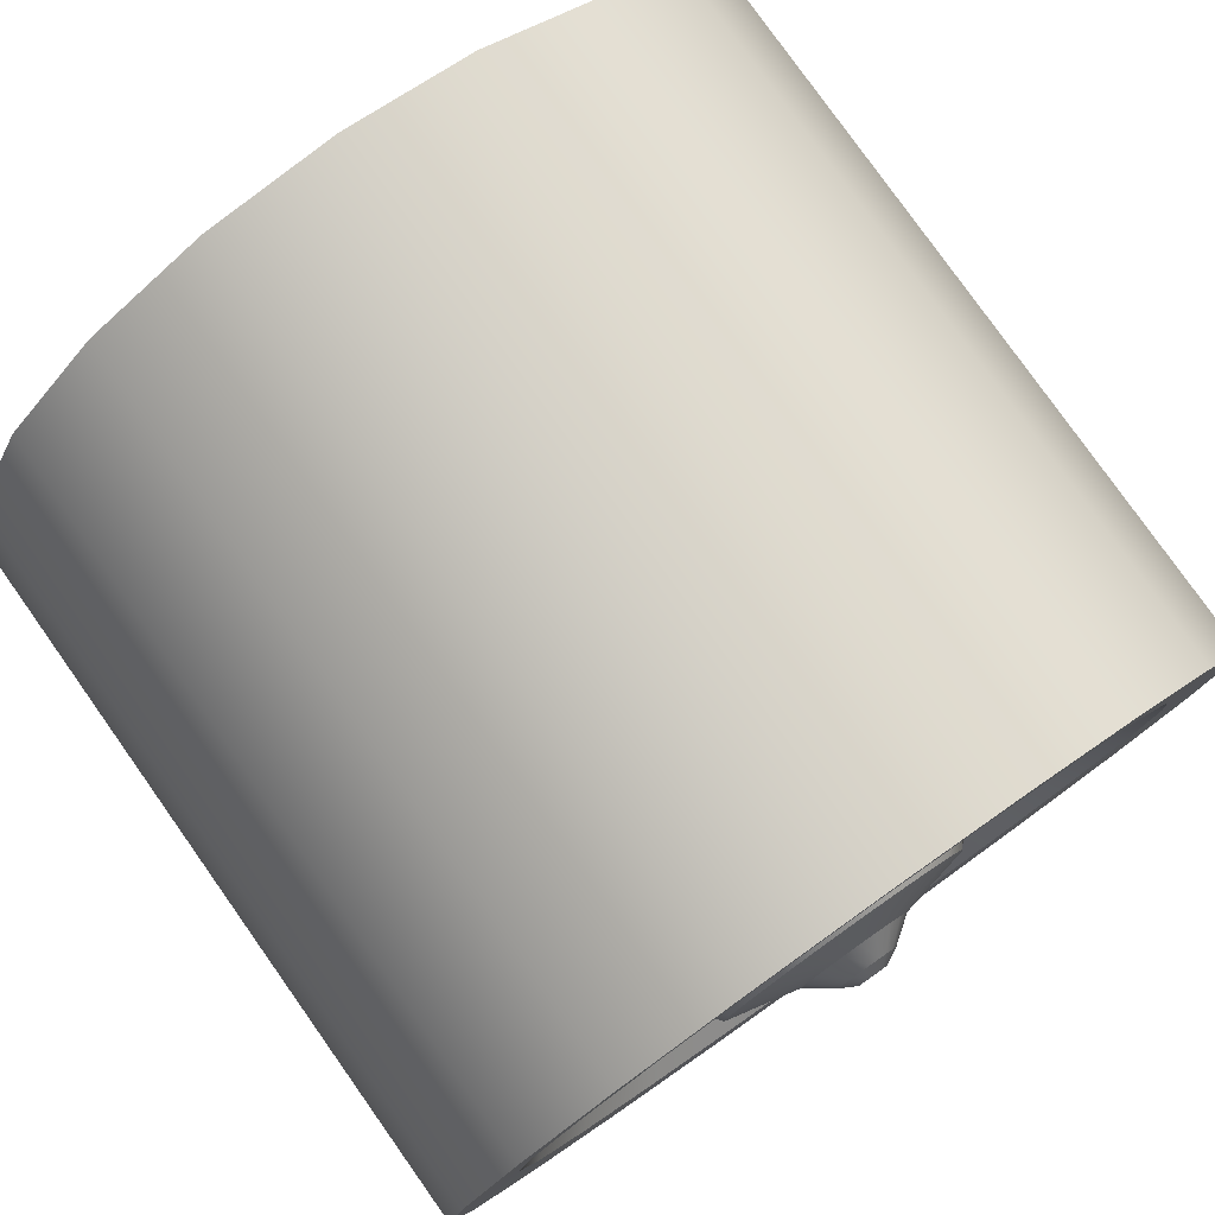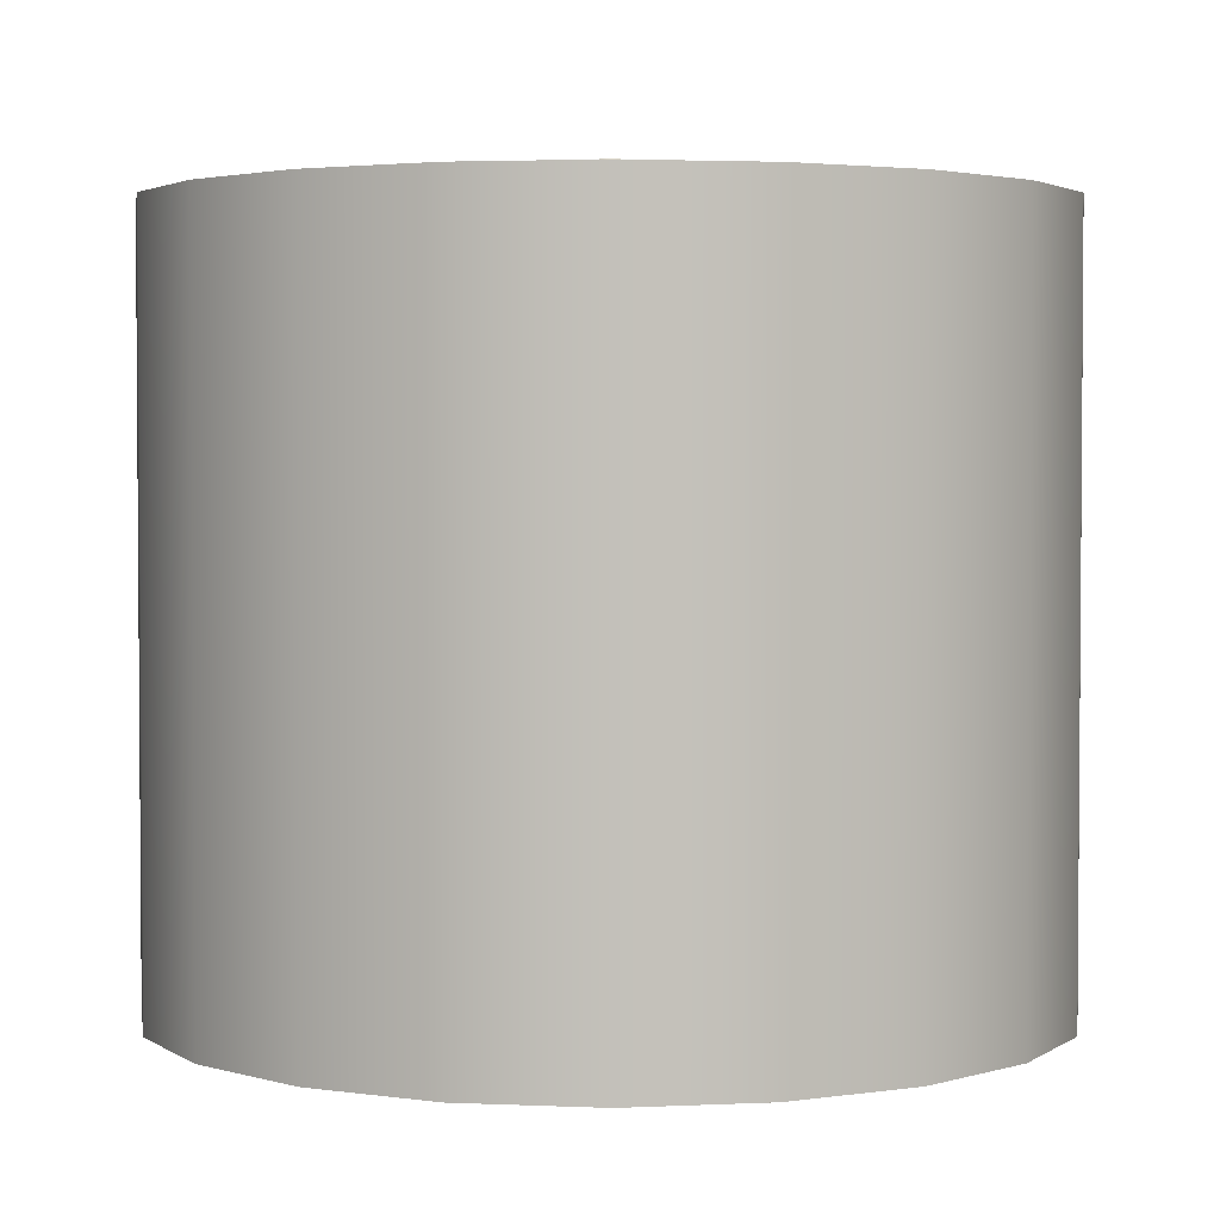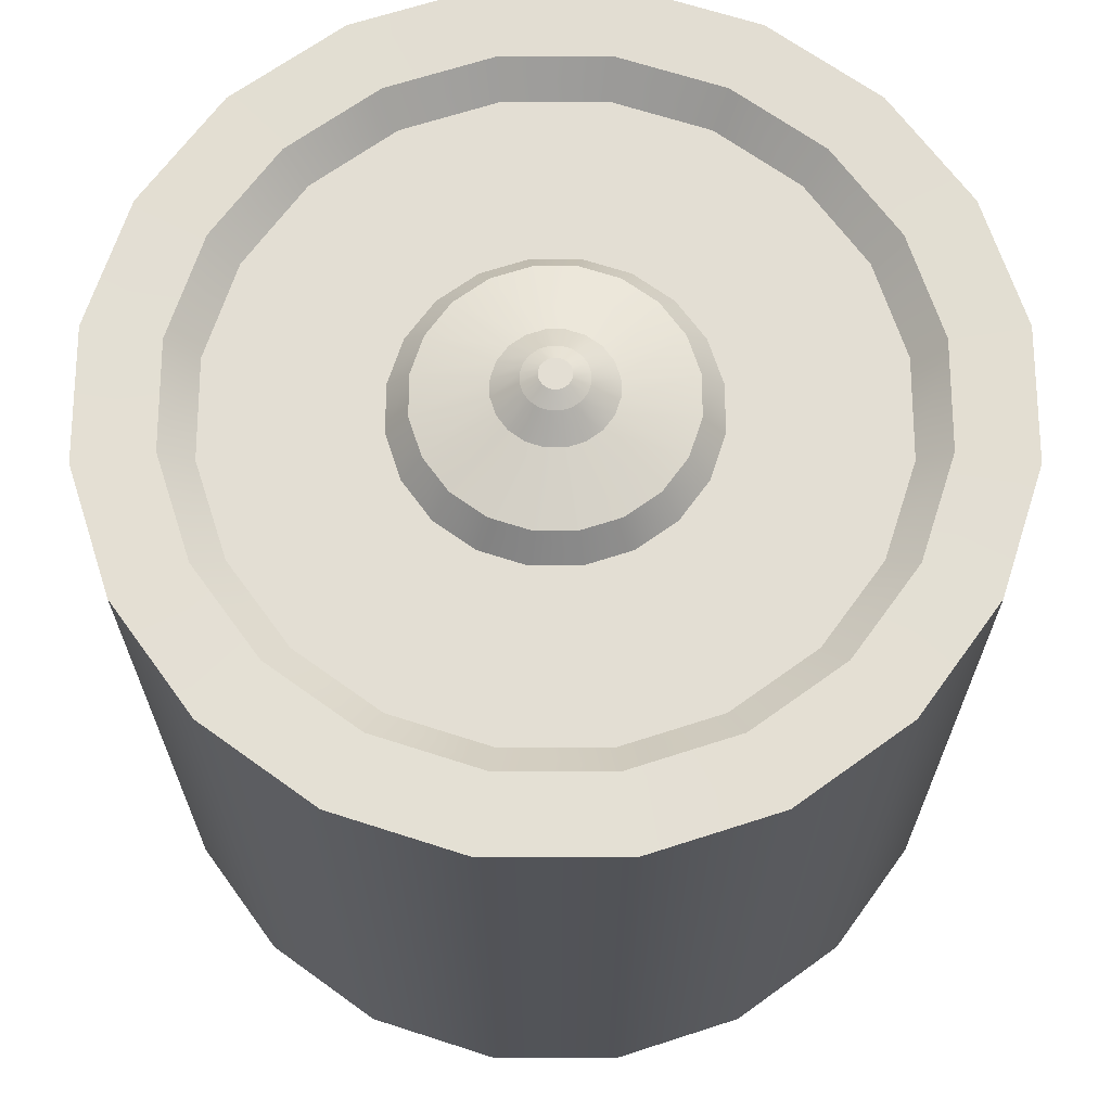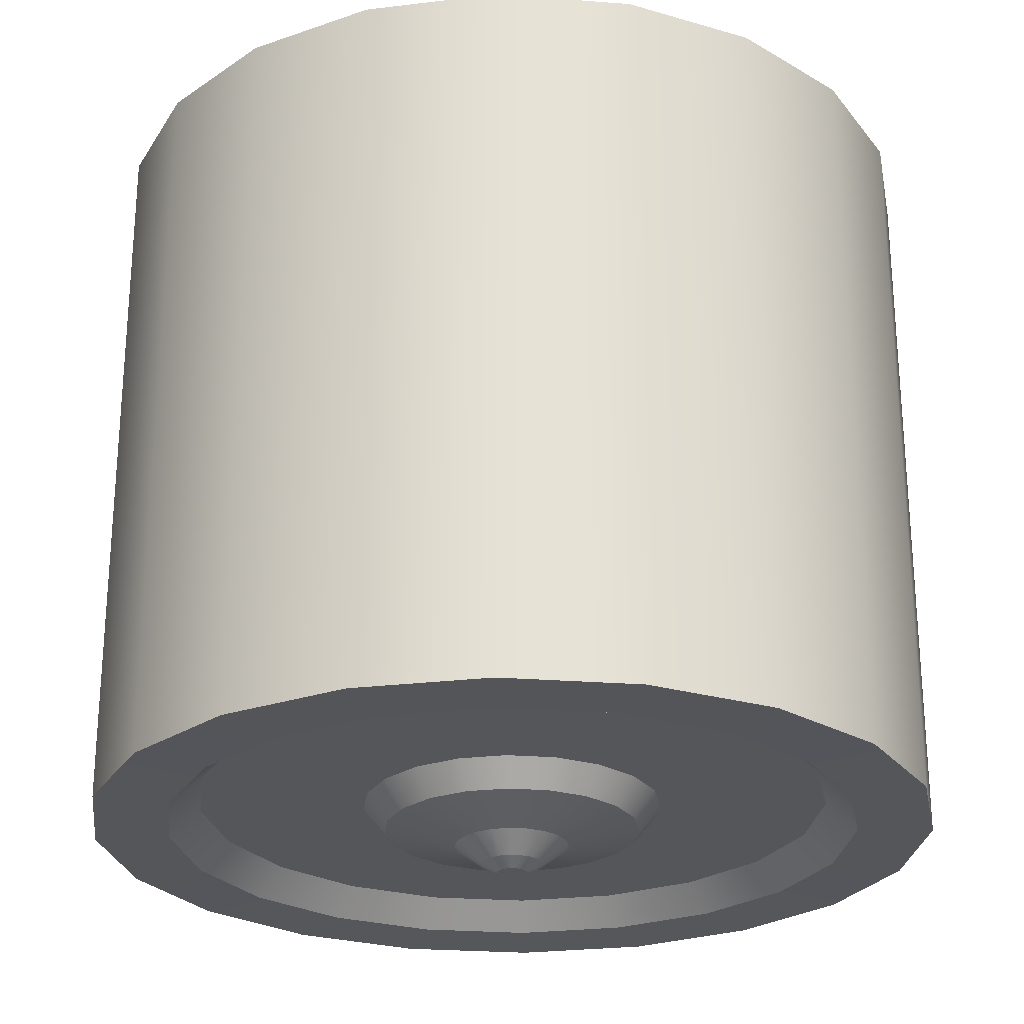
<metadata>
{"format":"obj","ext":"obj","renderer":"f3d","projection":"perspective","resolution":1024,"background":"white","views":[{"elev":79.2,"azim":-35.3,"up":"+Y"},{"elev":2.8,"azim":-72.3,"up":"+Z"},{"elev":67.2,"azim":171.0,"up":"+Z"},{"elev":-25.7,"azim":110.0,"up":"+Z"}]}
</metadata>
<code>
o Cylinder.016_Cylinder.022
v -2.6e-05 1.158 -0.9908
v 0.3578 1.101 -0.9908
v 0.6806 0.9367 -0.9908
v 0.9367 0.6806 -0.9908
v 1.101 0.3578 -0.9908
v 1.158 -1.7e-05 -0.9908
v 1.101 -0.3578 -0.9908
v 0.9367 -0.6806 -0.9908
v 0.6806 -0.9368 -0.9908
v 0.3578 -1.101 -0.9908
v -2.6e-05 -1.158 -0.9908
v -0.3578 -1.101 -0.9908
v -0.6806 -0.9368 -0.9908
v -0.9368 -0.6806 -0.9908
v -1.101 -0.3578 -0.9908
v -1.158 -1.7e-05 -0.9908
v -1.101 0.3578 -0.9908
v -0.9368 0.6806 -0.9908
v -0.6806 0.9367 -0.9908
v -0.3578 1.101 -0.9908
v -2.6e-05 0.9529 -0.9869
v 0.2944 0.9063 -0.9869
v 0.5601 0.7709 -0.9869
v 0.7709 0.5601 -0.9869
v 0.9063 0.2945 -0.9869
v 0.9529 -1.7e-05 -0.9869
v 0.9063 -0.2945 -0.9869
v 0.7709 -0.5601 -0.9869
v 0.5601 -0.771 -0.9869
v 0.2944 -0.9063 -0.9869
v -2.6e-05 -0.953 -0.9869
v -0.2945 -0.9063 -0.9869
v -0.5601 -0.771 -0.9869
v -0.771 -0.5601 -0.9869
v -0.9063 -0.2945 -0.9869
v -0.953 -1.7e-05 -0.9869
v -0.9063 0.2945 -0.9869
v -0.771 0.5601 -0.9869
v -0.5601 0.7709 -0.9869
v -0.2945 0.9063 -0.9869
v -2.6e-05 0.869 -0.9094
v 0.2685 0.8265 -0.9094
v 0.5108 0.7031 -0.9094
v 0.7031 0.5108 -0.9094
v 0.8265 0.2685 -0.9094
v 0.869 -1.7e-05 -0.9094
v 0.8265 -0.2686 -0.9094
v 0.7031 -0.5108 -0.9094
v 0.5108 -0.7031 -0.9094
v 0.2685 -0.8265 -0.9094
v -2.6e-05 -0.8691 -0.9094
v -0.2686 -0.8265 -0.9094
v -0.5108 -0.7031 -0.9094
v -0.7031 -0.5108 -0.9094
v -0.8265 -0.2686 -0.9094
v -0.8691 -1.7e-05 -0.9094
v -0.8265 0.2685 -0.9094
v -0.7031 0.5108 -0.9094
v -0.5108 0.7031 -0.9094
v -0.2686 0.8265 -0.9094
v -2.6e-05 0.413 -0.9094
v 0.1276 0.3928 -0.9094
v 0.2427 0.3341 -0.9094
v 0.3341 0.2427 -0.9094
v 0.3928 0.1276 -0.9094
v 0.413 -1.7e-05 -0.9094
v 0.3928 -0.1276 -0.9094
v 0.3341 -0.2428 -0.9094
v 0.2427 -0.3341 -0.9094
v 0.1276 -0.3928 -0.9094
v -2.6e-05 -0.413 -0.9094
v -0.1276 -0.3928 -0.9094
v -0.2428 -0.3341 -0.9094
v -0.3341 -0.2428 -0.9094
v -0.3928 -0.1276 -0.9094
v -0.413 -1.7e-05 -0.9094
v -0.3928 0.1276 -0.9094
v -0.3341 0.2427 -0.9094
v -0.2428 0.3341 -0.9094
v -0.1276 0.3928 -0.9094
v -2.6e-05 0.3536 -0.9811
v 0.1092 0.3363 -0.9811
v 0.2078 0.286 -0.9811
v 0.286 0.2078 -0.9811
v 0.3363 0.1092 -0.9811
v 0.3536 -1.7e-05 -0.9811
v 0.3363 -0.1093 -0.9811
v 0.286 -0.2079 -0.9811
v 0.2078 -0.2861 -0.9811
v 0.1092 -0.3363 -0.9811
v -2.6e-05 -0.3536 -0.9811
v -0.1093 -0.3363 -0.9811
v -0.2079 -0.2861 -0.9811
v -0.2861 -0.2079 -0.9811
v -0.3363 -0.1093 -0.9811
v -0.3536 -1.7e-05 -0.9811
v -0.3363 0.1092 -0.9811
v -0.2861 0.2078 -0.9811
v -0.2079 0.286 -0.9811
v -0.1093 0.3363 -0.9811
v -2.6e-05 0.1574 -1.023
v 0.04861 0.1497 -1.023
v 0.09248 0.1273 -1.023
v 0.1273 0.09249 -1.023
v 0.1497 0.04862 -1.023
v 0.1574 -1.7e-05 -1.023
v 0.1497 -0.04865 -1.023
v 0.1273 -0.09252 -1.023
v 0.09248 -0.1273 -1.023
v 0.04861 -0.1497 -1.023
v -2.6e-05 -0.1574 -1.023
v -0.04866 -0.1497 -1.023
v -0.09253 -0.1273 -1.023
v -0.1274 -0.09252 -1.023
v -0.1497 -0.04865 -1.023
v -0.1574 -1.7e-05 -1.023
v -0.1497 0.04862 -1.023
v -0.1274 0.09249 -1.023
v -0.09253 0.1273 -1.023
v -0.04866 0.1497 -1.023
v -2.6e-05 0.08581 -1.076
v 0.0265 0.08161 -1.076
v 0.05042 0.06942 -1.076
v 0.06941 0.05043 -1.076
v 0.0816 0.02651 -1.076
v 0.0858 -1.7e-05 -1.076
v 0.0816 -0.02654 -1.076
v 0.06941 -0.05047 -1.076
v 0.05042 -0.06945 -1.076
v 0.0265 -0.08164 -1.076
v -2.6e-05 -0.08585 -1.076
v -0.02655 -0.08164 -1.076
v -0.05047 -0.06945 -1.076
v -0.06946 -0.05047 -1.076
v -0.08165 -0.02654 -1.076
v -0.08586 -1.7e-05 -1.076
v -0.08165 0.02651 -1.076
v -0.06946 0.05043 -1.076
v -0.05047 0.06942 -1.076
v -0.02655 0.08161 -1.076
v -2.6e-05 0.04164 -1.099
v 0.01285 0.0396 -1.099
v 0.02446 0.03368 -1.099
v 0.03367 0.02447 -1.099
v 0.03959 0.01286 -1.099
v 0.04163 -1.7e-05 -1.099
v 0.03959 -0.01289 -1.099
v 0.03367 -0.0245 -1.099
v 0.02446 -0.03372 -1.099
v 0.01285 -0.03963 -1.099
v -2.6e-05 -0.04167 -1.099
v -0.0129 -0.03963 -1.099
v -0.02451 -0.03372 -1.099
v -0.03372 -0.0245 -1.099
v -0.03964 -0.01289 -1.099
v -0.04168 -1.7e-05 -1.099
v -0.03964 0.01286 -1.099
v -0.03372 0.02447 -1.099
v -0.02451 0.03368 -1.099
v -0.0129 0.0396 -1.099
v -2.6e-05 1.158 0.9908
v 0.3578 1.101 0.9908
v 0.6806 0.9367 0.9908
v 0.9367 0.6806 0.9908
v 1.101 0.3578 0.9908
v 1.158 -1.7e-05 0.9908
v 1.101 -0.3578 0.9908
v 0.9367 -0.6806 0.9908
v 0.6806 -0.9368 0.9908
v 0.3578 -1.101 0.9908
v -2.6e-05 -1.158 0.9908
v -0.3578 -1.101 0.9908
v -0.6806 -0.9368 0.9908
v -0.9368 -0.6806 0.9908
v -1.101 -0.3578 0.9908
v -1.158 -1.7e-05 0.9908
v -1.101 0.3578 0.9908
v -0.9368 0.6806 0.9908
v -0.6806 0.9367 0.9908
v -0.3578 1.101 0.9908
v -2.6e-05 0.9529 0.9869
v 0.2944 0.9063 0.9869
v 0.5601 0.7709 0.9869
v 0.7709 0.5601 0.9869
v 0.9063 0.2945 0.9869
v 0.9529 -1.7e-05 0.9869
v 0.9063 -0.2945 0.9869
v 0.7709 -0.5601 0.9869
v 0.5601 -0.771 0.9869
v 0.2944 -0.9063 0.9869
v -2.6e-05 -0.953 0.9869
v -0.2945 -0.9063 0.9869
v -0.5601 -0.771 0.9869
v -0.771 -0.5601 0.9869
v -0.9063 -0.2945 0.9869
v -0.953 -1.7e-05 0.9869
v -0.9063 0.2945 0.9869
v -0.771 0.5601 0.9869
v -0.5601 0.7709 0.9869
v -0.2945 0.9063 0.9869
v -2.6e-05 0.869 0.9094
v 0.2685 0.8265 0.9094
v 0.5108 0.7031 0.9094
v 0.7031 0.5108 0.9094
v 0.8265 0.2685 0.9094
v 0.869 -1.7e-05 0.9094
v 0.8265 -0.2686 0.9094
v 0.7031 -0.5108 0.9094
v 0.5108 -0.7031 0.9094
v 0.2685 -0.8265 0.9094
v -2.6e-05 -0.8691 0.9094
v -0.2686 -0.8265 0.9094
v -0.5108 -0.7031 0.9094
v -0.7031 -0.5108 0.9094
v -0.8265 -0.2686 0.9094
v -0.8691 -1.7e-05 0.9094
v -0.8265 0.2685 0.9094
v -0.7031 0.5108 0.9094
v -0.5108 0.7031 0.9094
v -0.2686 0.8265 0.9094
v -2.6e-05 0.413 0.9094
v 0.1276 0.3928 0.9094
v 0.2427 0.3341 0.9094
v 0.3341 0.2427 0.9094
v 0.3928 0.1276 0.9094
v 0.413 -1.7e-05 0.9094
v 0.3928 -0.1276 0.9094
v 0.3341 -0.2428 0.9094
v 0.2427 -0.3341 0.9094
v 0.1276 -0.3928 0.9094
v -2.6e-05 -0.413 0.9094
v -0.1276 -0.3928 0.9094
v -0.2428 -0.3341 0.9094
v -0.3341 -0.2428 0.9094
v -0.3928 -0.1276 0.9094
v -0.413 -1.7e-05 0.9094
v -0.3928 0.1276 0.9094
v -0.3341 0.2427 0.9094
v -0.2428 0.3341 0.9094
v -0.1276 0.3928 0.9094
v -2.6e-05 0.3536 0.9811
v 0.1092 0.3363 0.9811
v 0.2078 0.286 0.9811
v 0.286 0.2078 0.9811
v 0.3363 0.1092 0.9811
v 0.3536 -1.7e-05 0.9811
v 0.3363 -0.1093 0.9811
v 0.286 -0.2079 0.9811
v 0.2078 -0.2861 0.9811
v 0.1092 -0.3363 0.9811
v -2.6e-05 -0.3536 0.9811
v -0.1093 -0.3363 0.9811
v -0.2079 -0.2861 0.9811
v -0.2861 -0.2079 0.9811
v -0.3363 -0.1093 0.9811
v -0.3536 -1.7e-05 0.9811
v -0.3363 0.1092 0.9811
v -0.2861 0.2078 0.9811
v -0.2079 0.286 0.9811
v -0.1093 0.3363 0.9811
v -2.6e-05 0.1574 1.023
v 0.04861 0.1497 1.023
v 0.09248 0.1273 1.023
v 0.1273 0.09249 1.023
v 0.1497 0.04862 1.023
v 0.1574 -1.7e-05 1.023
v 0.1497 -0.04865 1.023
v 0.1273 -0.09252 1.023
v 0.09248 -0.1273 1.023
v 0.04861 -0.1497 1.023
v -2.6e-05 -0.1574 1.023
v -0.04866 -0.1497 1.023
v -0.09253 -0.1273 1.023
v -0.1274 -0.09252 1.023
v -0.1497 -0.04865 1.023
v -0.1574 -1.7e-05 1.023
v -0.1497 0.04862 1.023
v -0.1274 0.09249 1.023
v -0.09253 0.1273 1.023
v -0.04866 0.1497 1.023
v -2.6e-05 0.08581 1.076
v 0.0265 0.08161 1.076
v 0.05042 0.06942 1.076
v 0.06941 0.05043 1.076
v 0.0816 0.02651 1.076
v 0.0858 -1.7e-05 1.076
v 0.0816 -0.02654 1.076
v 0.06941 -0.05047 1.076
v 0.05042 -0.06945 1.076
v 0.0265 -0.08164 1.076
v -2.6e-05 -0.08585 1.076
v -0.02655 -0.08164 1.076
v -0.05047 -0.06945 1.076
v -0.06946 -0.05047 1.076
v -0.08165 -0.02654 1.076
v -0.08586 -1.7e-05 1.076
v -0.08165 0.02651 1.076
v -0.06946 0.05043 1.076
v -0.05047 0.06942 1.076
v -0.02655 0.08161 1.076
v -2.6e-05 0.04164 1.099
v 0.01285 0.0396 1.099
v 0.02446 0.03368 1.099
v 0.03367 0.02447 1.099
v 0.03959 0.01286 1.099
v 0.04163 -1.7e-05 1.099
v 0.03959 -0.01289 1.099
v 0.03367 -0.0245 1.099
v 0.02446 -0.03372 1.099
v 0.01285 -0.03963 1.099
v -2.6e-05 -0.04167 1.099
v -0.0129 -0.03963 1.099
v -0.02451 -0.03372 1.099
v -0.03372 -0.0245 1.099
v -0.03964 -0.01289 1.099
v -0.04168 -1.7e-05 1.099
v -0.03964 0.01286 1.099
v -0.03372 0.02447 1.099
v -0.02451 0.03368 1.099
v -0.0129 0.0396 1.099
f 162 163 3 2
f 163 164 4 3
f 164 165 5 4
f 165 166 6 5
f 166 167 7 6
f 167 168 8 7
f 168 169 9 8
f 169 170 10 9
f 170 171 11 10
f 171 172 12 11
f 172 173 13 12
f 173 174 14 13
f 174 175 15 14
f 175 176 16 15
f 176 177 17 16
f 177 178 18 17
f 178 179 19 18
f 179 180 20 19
f 180 161 1 20
f 3 4 24 23
f 20 1 21 40
f 15 16 36 35
f 10 11 31 30
f 5 6 26 25
f 17 18 38 37
f 12 13 33 32
f 7 8 28 27
f 2 3 23 22
f 33 34 54 53
f 40 21 41 60
f 25 26 46 45
f 32 33 53 52
f 39 40 60 59
f 24 25 45 44
f 31 32 52 51
f 38 39 59 58
f 23 24 44 43
f 8 9 29 28
f 1 2 22 21
f 13 14 34 33
f 18 19 39 38
f 6 7 27 26
f 11 12 32 31
f 16 17 37 36
f 4 5 25 24
f 9 10 30 29
f 14 15 35 34
f 19 20 40 39
f 41 42 62 61
f 48 49 69 68
f 55 56 76 75
f 47 48 68 67
f 54 55 75 74
f 46 47 67 66
f 53 54 74 73
f 60 41 61 80
f 45 46 66 65
f 26 27 47 46
f 34 35 55 54
f 27 28 48 47
f 35 36 56 55
f 28 29 49 48
f 21 22 42 41
f 36 37 57 56
f 29 30 50 49
f 22 23 43 42
f 37 38 58 57
f 30 31 51 50
f 72 73 93 92
f 79 80 100 99
f 64 65 85 84
f 71 72 92 91
f 78 79 99 98
f 63 64 84 83
f 70 71 91 90
f 77 78 98 97
f 62 63 83 82
f 56 57 77 76
f 49 50 70 69
f 42 43 63 62
f 57 58 78 77
f 50 51 71 70
f 43 44 64 63
f 58 59 79 78
f 51 52 72 71
f 44 45 65 64
f 59 60 80 79
f 52 53 73 72
f 83 84 104 103
f 90 91 111 110
f 97 98 118 117
f 82 83 103 102
f 89 90 110 109
f 96 97 117 116
f 81 82 102 101
f 88 89 109 108
f 95 96 116 115
f 65 66 86 85
f 80 61 81 100
f 73 74 94 93
f 66 67 87 86
f 74 75 95 94
f 67 68 88 87
f 75 76 96 95
f 68 69 89 88
f 61 62 82 81
f 76 77 97 96
f 69 70 90 89
f 110 111 131 130
f 117 118 138 137
f 102 103 123 122
f 109 110 130 129
f 116 117 137 136
f 101 102 122 121
f 108 109 129 128
f 115 116 136 135
f 107 108 128 127
f 98 99 119 118
f 91 92 112 111
f 84 85 105 104
f 99 100 120 119
f 92 93 113 112
f 85 86 106 105
f 100 81 101 120
f 93 94 114 113
f 86 87 107 106
f 94 95 115 114
f 87 88 108 107
f 127 128 148 147
f 134 135 155 154
f 126 127 147 146
f 133 134 154 153
f 140 121 141 160
f 125 126 146 145
f 132 133 153 152
f 139 140 160 159
f 124 125 145 144
f 103 104 124 123
f 118 119 139 138
f 111 112 132 131
f 104 105 125 124
f 119 120 140 139
f 112 113 133 132
f 105 106 126 125
f 120 101 121 140
f 113 114 134 133
f 106 107 127 126
f 114 115 135 134
f 160 141 150 151
f 149 150 141 142
f 148 149 142 143
f 147 148 143 144
f 159 160 151 152
f 158 159 152 153
f 157 158 153 154
f 156 157 154 155
f 145 146 147 144
f 135 136 156 155
f 128 129 149 148
f 121 122 142 141
f 136 137 157 156
f 129 130 150 149
f 122 123 143 142
f 137 138 158 157
f 130 131 151 150
f 123 124 144 143
f 138 139 159 158
f 131 132 152 151
f 163 183 184 164
f 180 200 181 161
f 175 195 196 176
f 170 190 191 171
f 165 185 186 166
f 177 197 198 178
f 172 192 193 173
f 167 187 188 168
f 162 182 183 163
f 193 213 214 194
f 200 220 201 181
f 185 205 206 186
f 192 212 213 193
f 199 219 220 200
f 184 204 205 185
f 191 211 212 192
f 198 218 219 199
f 183 203 204 184
f 168 188 189 169
f 161 181 182 162
f 173 193 194 174
f 178 198 199 179
f 166 186 187 167
f 171 191 192 172
f 176 196 197 177
f 164 184 185 165
f 169 189 190 170
f 174 194 195 175
f 179 199 200 180
f 201 221 222 202
f 208 228 229 209
f 215 235 236 216
f 207 227 228 208
f 214 234 235 215
f 206 226 227 207
f 213 233 234 214
f 220 240 221 201
f 205 225 226 206
f 186 206 207 187
f 194 214 215 195
f 187 207 208 188
f 195 215 216 196
f 188 208 209 189
f 181 201 202 182
f 196 216 217 197
f 189 209 210 190
f 182 202 203 183
f 197 217 218 198
f 190 210 211 191
f 232 252 253 233
f 239 259 260 240
f 224 244 245 225
f 231 251 252 232
f 238 258 259 239
f 223 243 244 224
f 230 250 251 231
f 237 257 258 238
f 222 242 243 223
f 216 236 237 217
f 209 229 230 210
f 202 222 223 203
f 217 237 238 218
f 210 230 231 211
f 203 223 224 204
f 218 238 239 219
f 211 231 232 212
f 204 224 225 205
f 219 239 240 220
f 212 232 233 213
f 243 263 264 244
f 250 270 271 251
f 257 277 278 258
f 242 262 263 243
f 249 269 270 250
f 256 276 277 257
f 241 261 262 242
f 248 268 269 249
f 255 275 276 256
f 225 245 246 226
f 240 260 241 221
f 233 253 254 234
f 226 246 247 227
f 234 254 255 235
f 227 247 248 228
f 235 255 256 236
f 228 248 249 229
f 221 241 242 222
f 236 256 257 237
f 229 249 250 230
f 270 290 291 271
f 277 297 298 278
f 262 282 283 263
f 269 289 290 270
f 276 296 297 277
f 261 281 282 262
f 268 288 289 269
f 275 295 296 276
f 267 287 288 268
f 258 278 279 259
f 251 271 272 252
f 244 264 265 245
f 259 279 280 260
f 252 272 273 253
f 245 265 266 246
f 260 280 261 241
f 253 273 274 254
f 246 266 267 247
f 254 274 275 255
f 247 267 268 248
f 287 307 308 288
f 294 314 315 295
f 286 306 307 287
f 293 313 314 294
f 300 320 301 281
f 285 305 306 286
f 292 312 313 293
f 299 319 320 300
f 284 304 305 285
f 263 283 284 264
f 278 298 299 279
f 271 291 292 272
f 264 284 285 265
f 279 299 300 280
f 272 292 293 273
f 265 285 286 266
f 280 300 281 261
f 273 293 294 274
f 266 286 287 267
f 274 294 295 275
f 320 311 310 301
f 309 302 301 310
f 308 303 302 309
f 307 304 303 308
f 319 312 311 320
f 318 313 312 319
f 317 314 313 318
f 316 315 314 317
f 305 304 307 306
f 295 315 316 296
f 288 308 309 289
f 281 301 302 282
f 296 316 317 297
f 289 309 310 290
f 282 302 303 283
f 297 317 318 298
f 290 310 311 291
f 283 303 304 284
f 298 318 319 299
f 291 311 312 292
f 161 162 2 1

</code>
